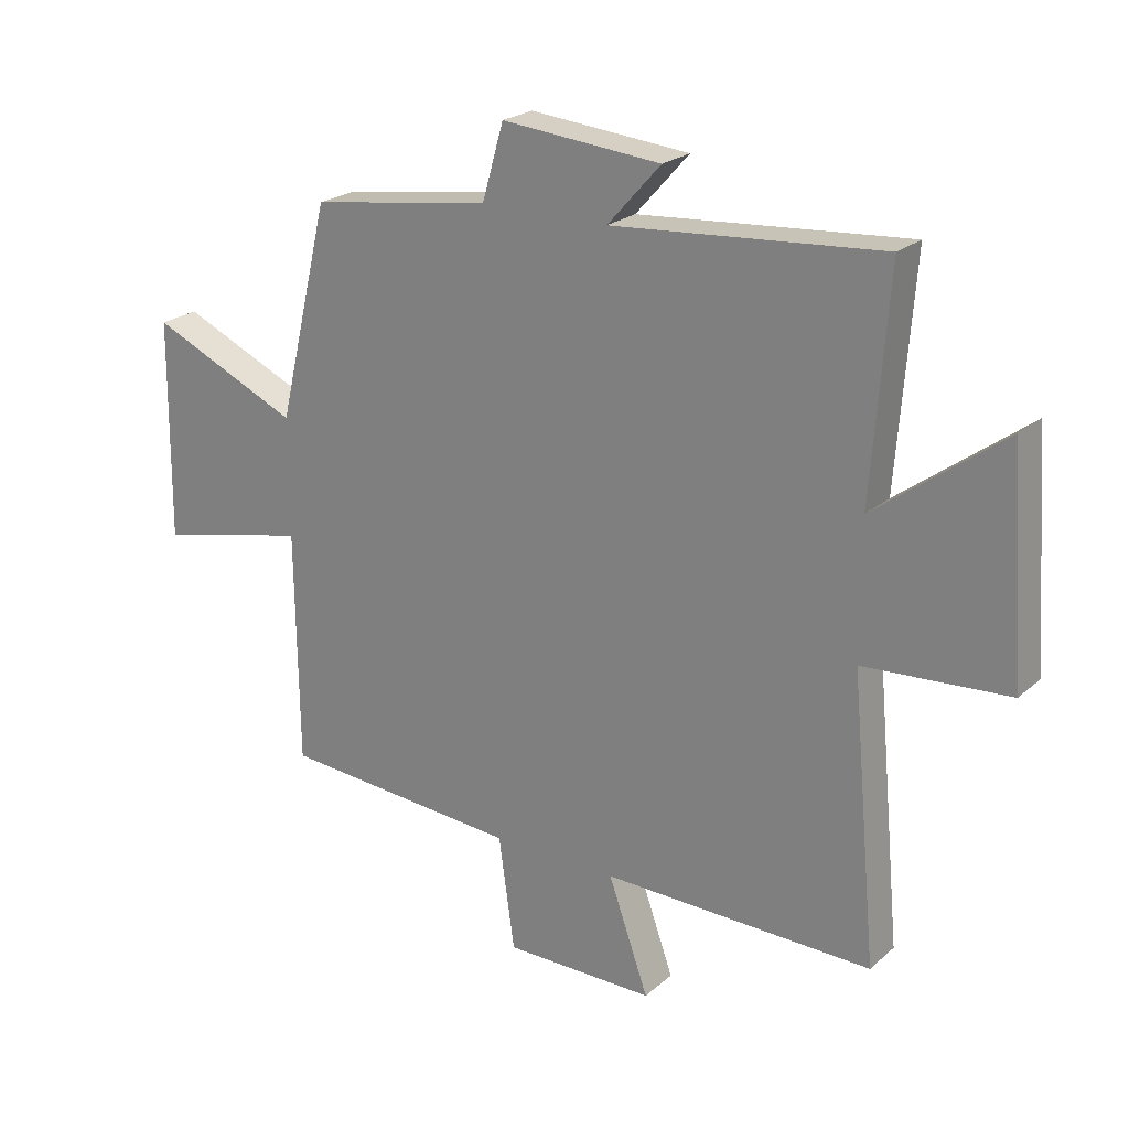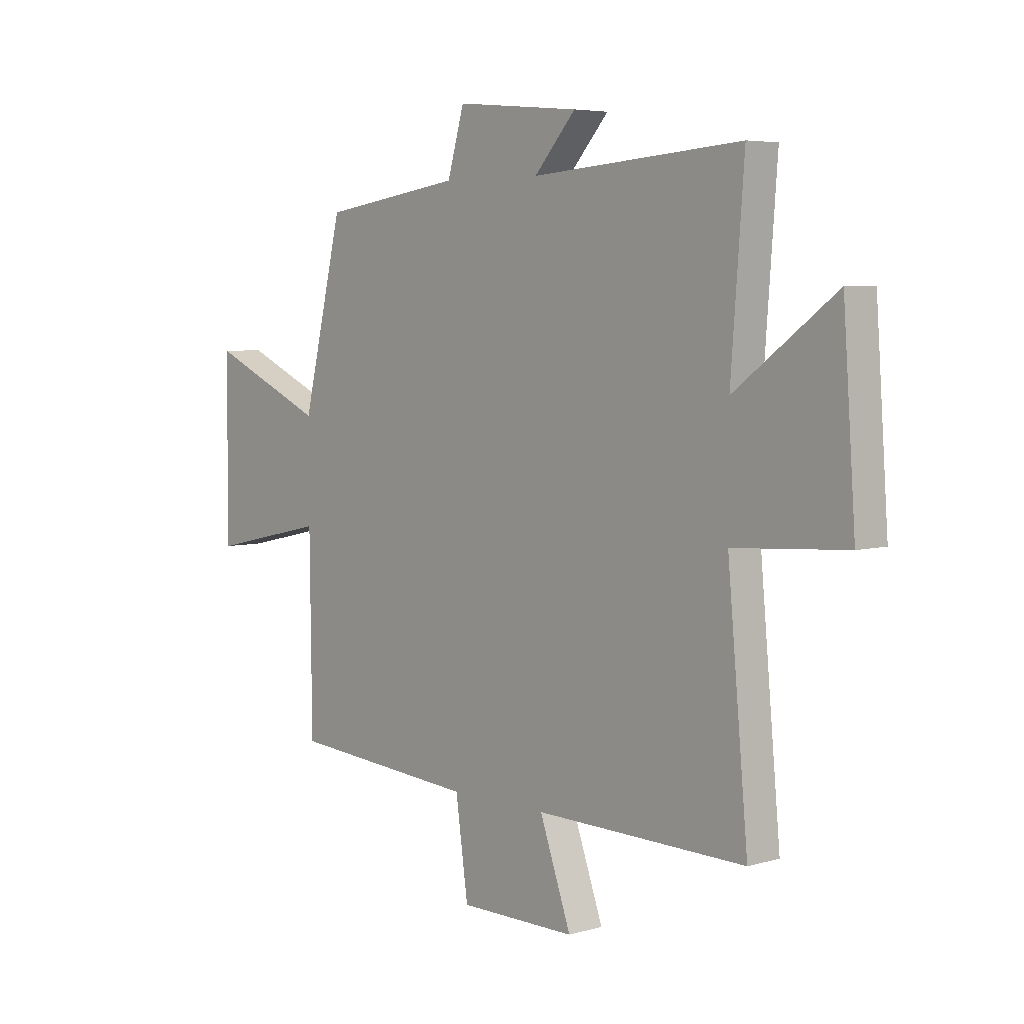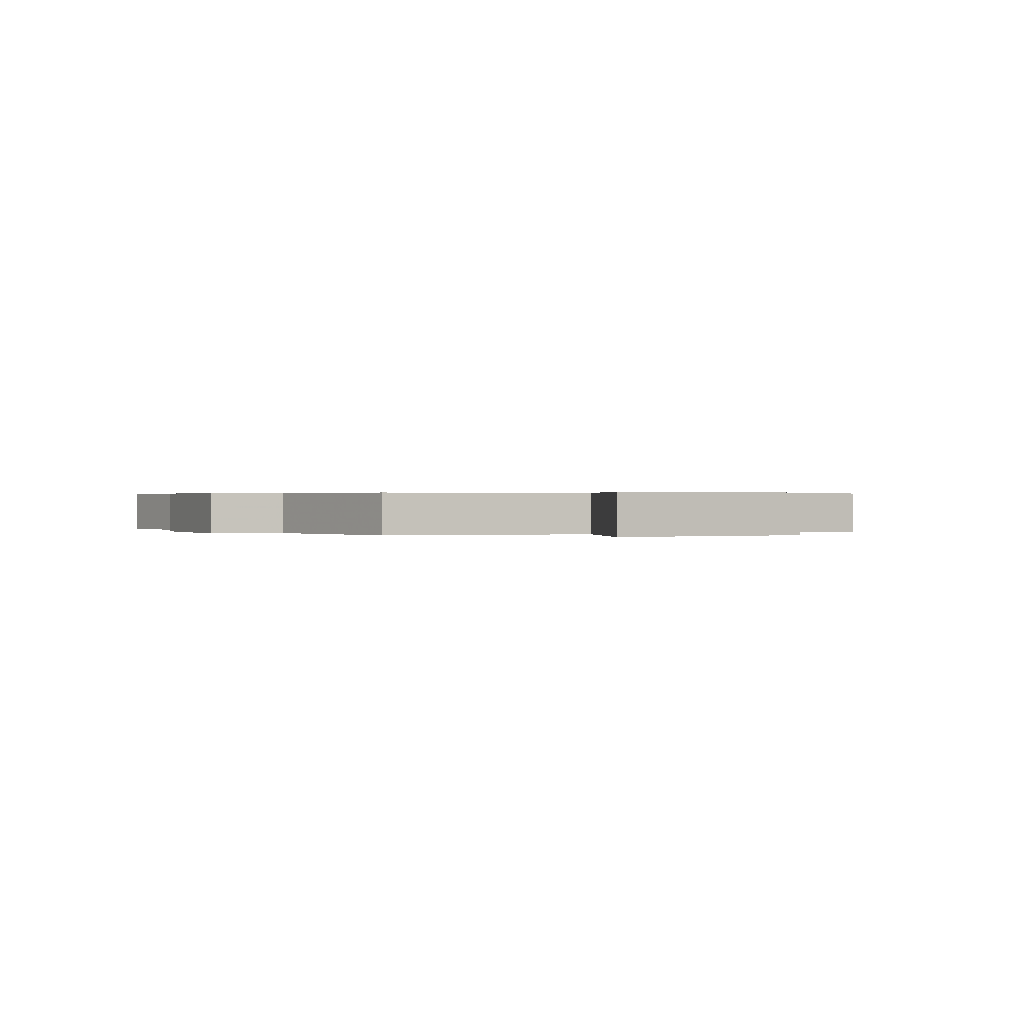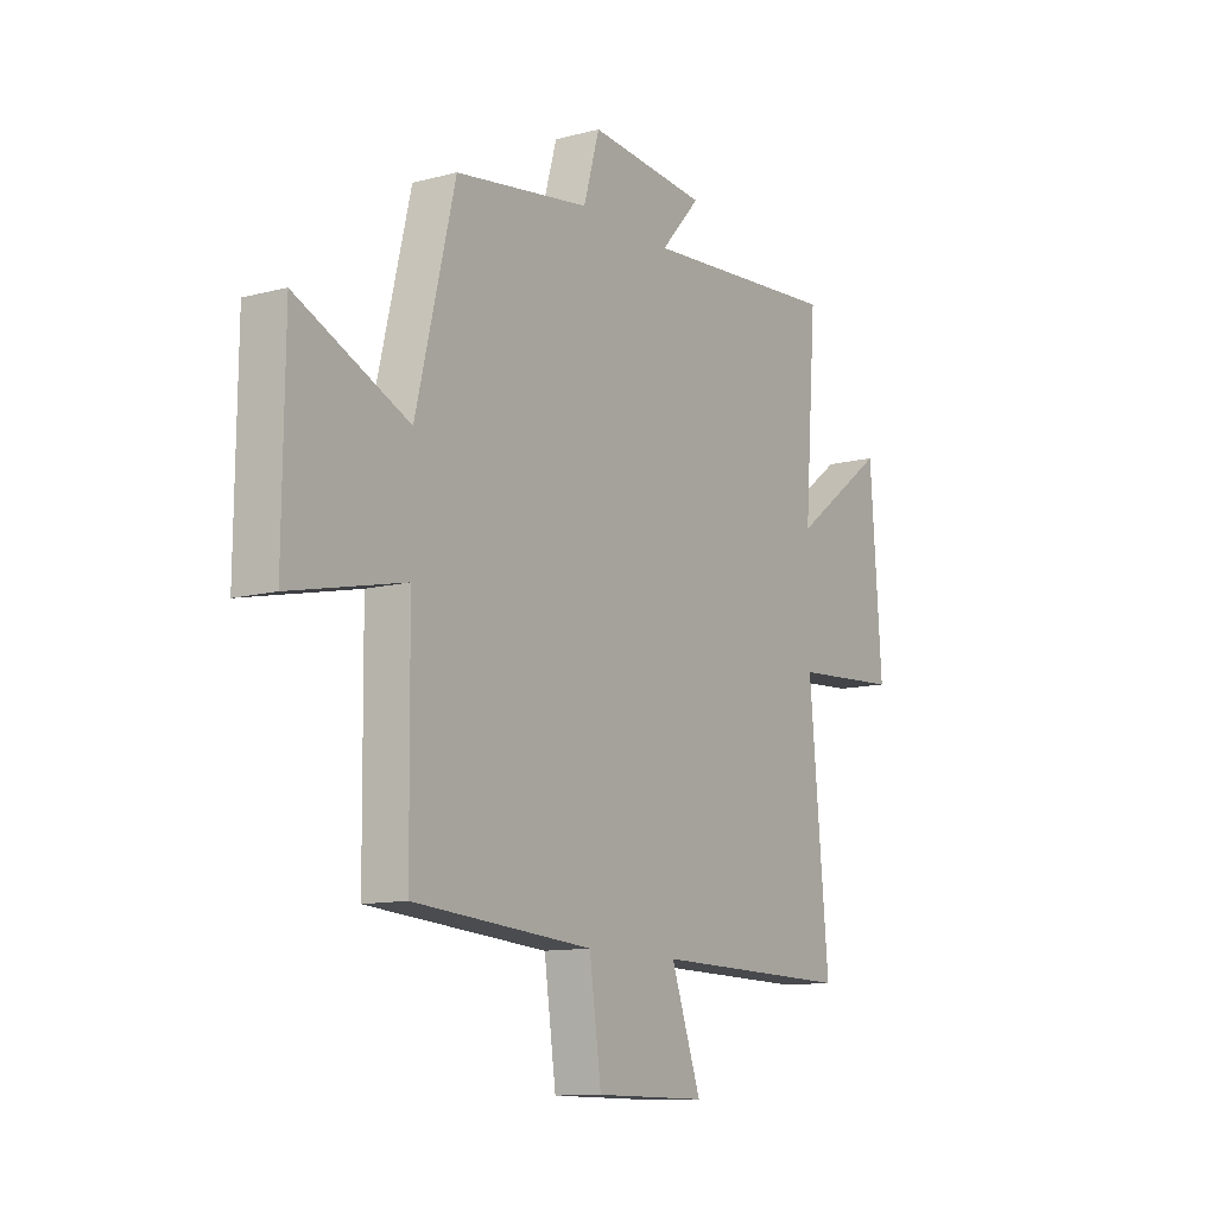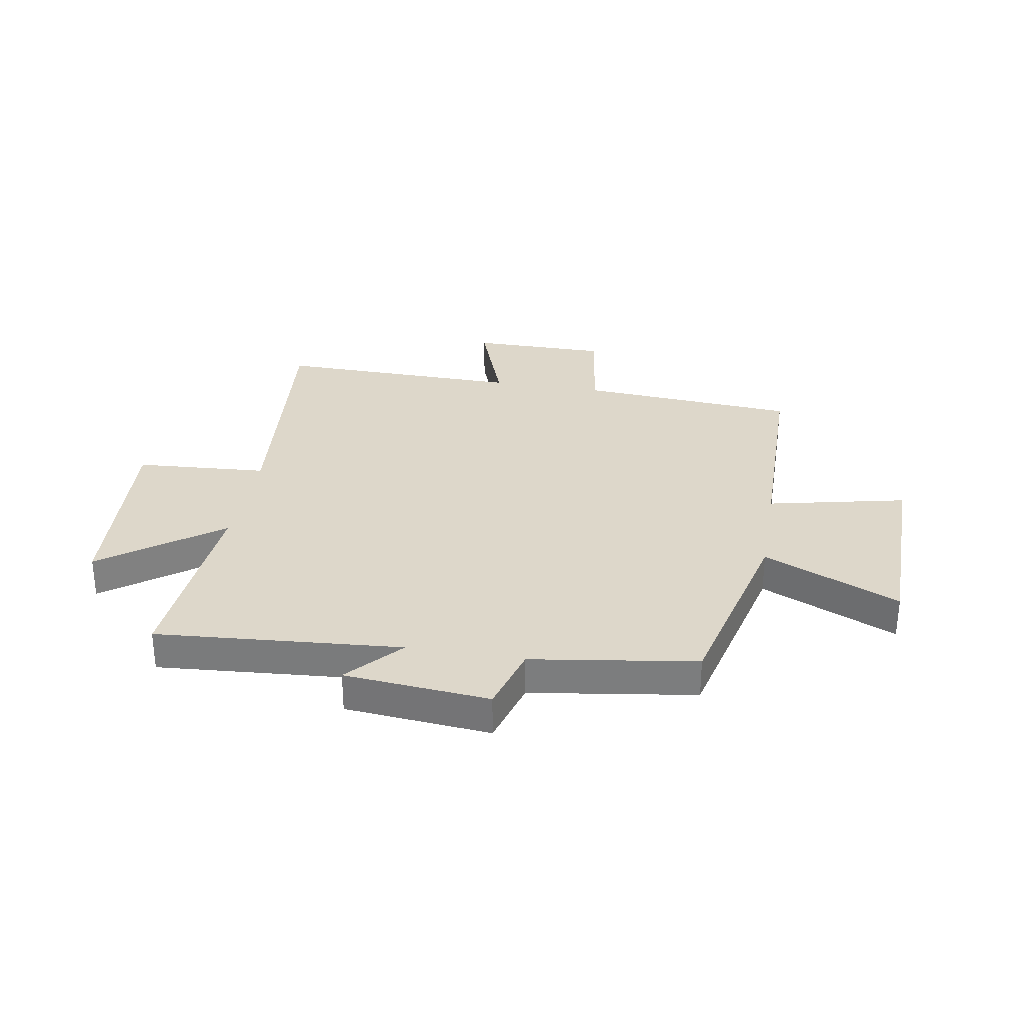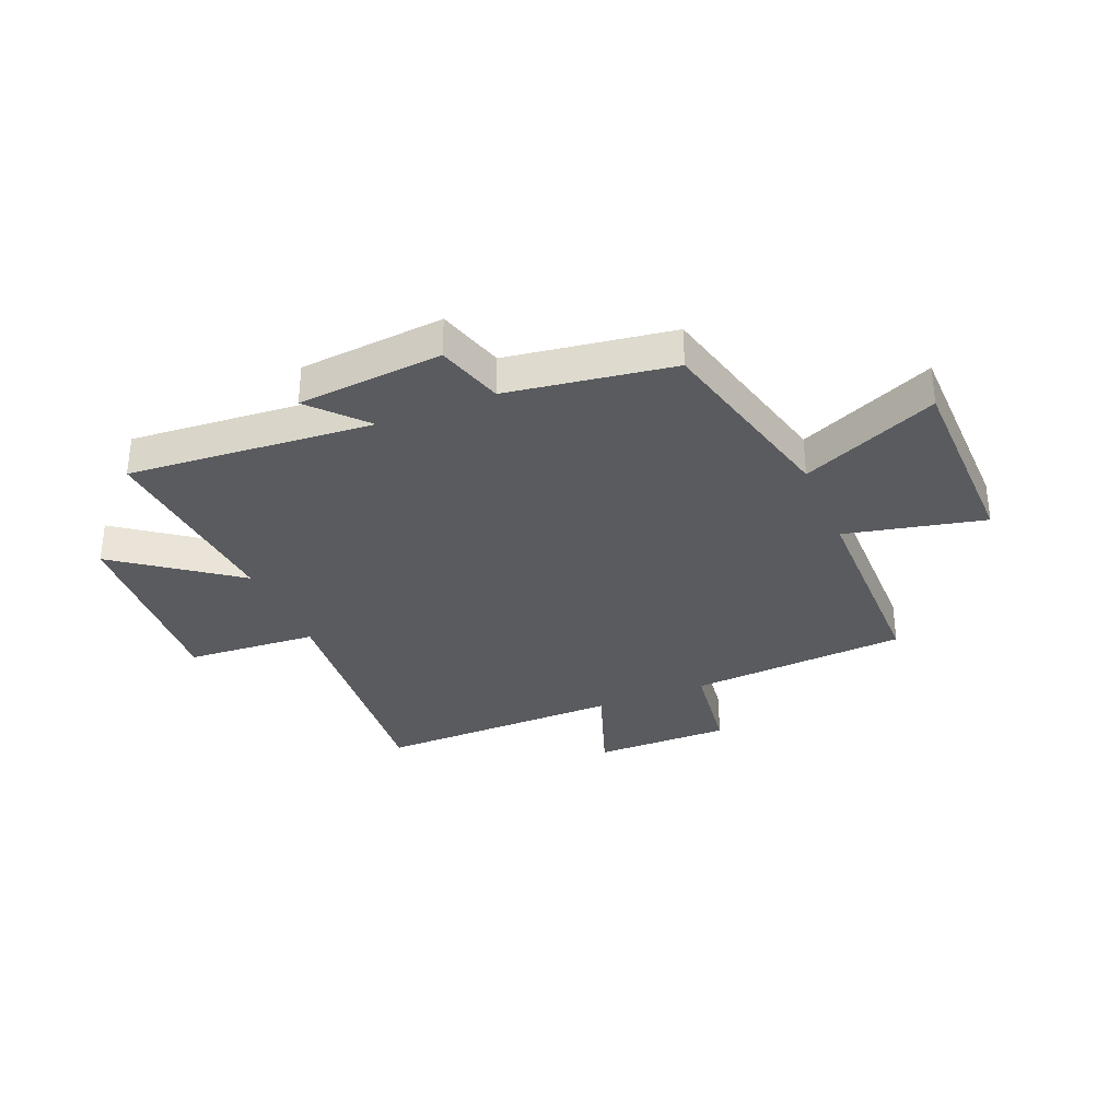
<metadata>
{"format":"obj","ext":"obj","renderer":"f3d","projection":"perspective","resolution":1024,"background":"white","views":[{"elev":22.7,"azim":-145.2,"up":"+Z"},{"elev":5.3,"azim":-131.9,"up":"+Z"},{"elev":0.3,"azim":59.5,"up":"+Y"},{"elev":-11.5,"azim":122.6,"up":"+Z"},{"elev":30.9,"azim":9.7,"up":"+Y"},{"elev":-32.5,"azim":22.6,"up":"+Y"}]}
</metadata>
<code>
v 0.415 0.07 0.456
v 0.5 0.07 0.105
v 0.744 0.07 0.214
v 0.748 0.07 -0.144
v 0.5 0.07 -0.089
v 0.496 0.07 -0.471
v 0.104 0.07 -0.5
v 0.078 0.07 -0.685
v -0.168 0.07 -0.685
v -0.102 0.07 -0.5
v -0.543 0.07 -0.507
v -0.5 0.07 -0.047
v -0.736 0.07 -0.031
v -0.71 0.07 0.329
v -0.5 0.07 0.173
v -0.527 0.07 0.534
v -0.088 0.07 0.5
v -0.175 0.07 0.597
v 0.085 0.07 0.621
v 0.12 0.07 0.5
v 0.415 0 0.456
v 0.5 0 0.105
v 0.744 0 0.214
v 0.748 0 -0.144
v 0.5 0 -0.089
v 0.496 0 -0.471
v 0.104 0 -0.5
v 0.078 0 -0.685
v -0.168 0 -0.685
v -0.102 0 -0.5
v -0.543 0 -0.507
v -0.5 0 -0.047
v -0.736 0 -0.031
v -0.71 0 0.329
v -0.5 0 0.173
v -0.527 0 0.534
v -0.088 0 0.5
v -0.175 0 0.597
v 0.085 0 0.621
v 0.12 0 0.5
f 17 18 19 20
f 17 20 1 2
f 15 16 17 2
f 12 13 14 15
f 12 15 2
f 10 11 12 2
f 7 8 9 10
f 7 10 2
f 6 7 2
f 5 6 2
f 2 3 4 5
f 40 39 38 37
f 22 21 40 37
f 22 37 36 35
f 35 34 33 32
f 22 35 32
f 22 32 31 30
f 30 29 28 27
f 22 30 27
f 22 27 26
f 22 26 25
f 25 24 23 22
f 1 21 22 2
f 2 22 23 3
f 3 23 24 4
f 4 24 25 5
f 5 25 26 6
f 6 26 27 7
f 7 27 28 8
f 8 28 29 9
f 9 29 30 10
f 10 30 31 11
f 11 31 32 12
f 12 32 33 13
f 13 33 34 14
f 14 34 35 15
f 15 35 36 16
f 16 36 37 17
f 17 37 38 18
f 18 38 39 19
f 19 39 40 20
f 20 40 21 1

</code>
